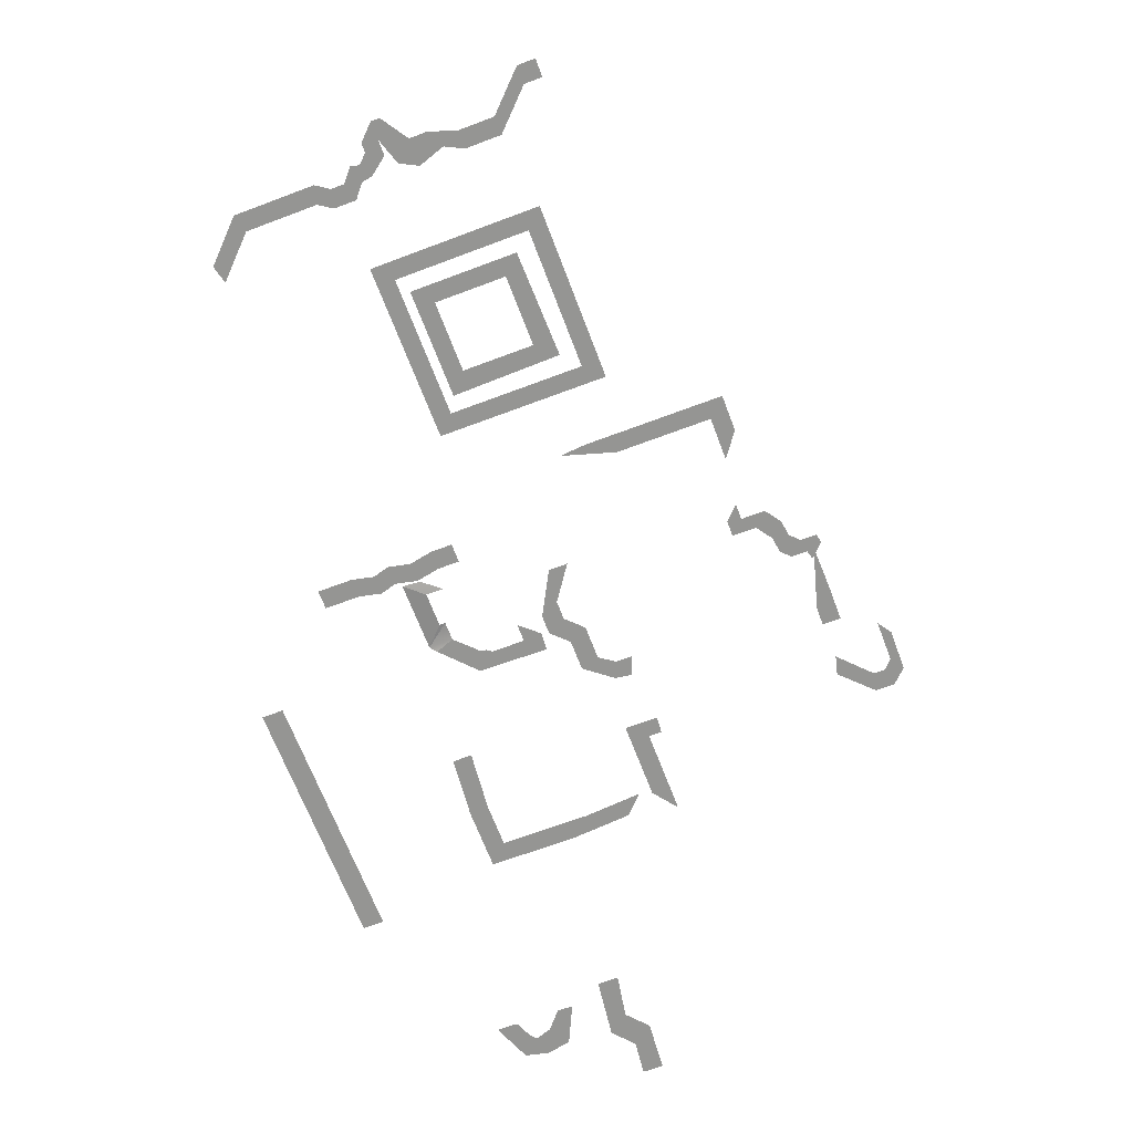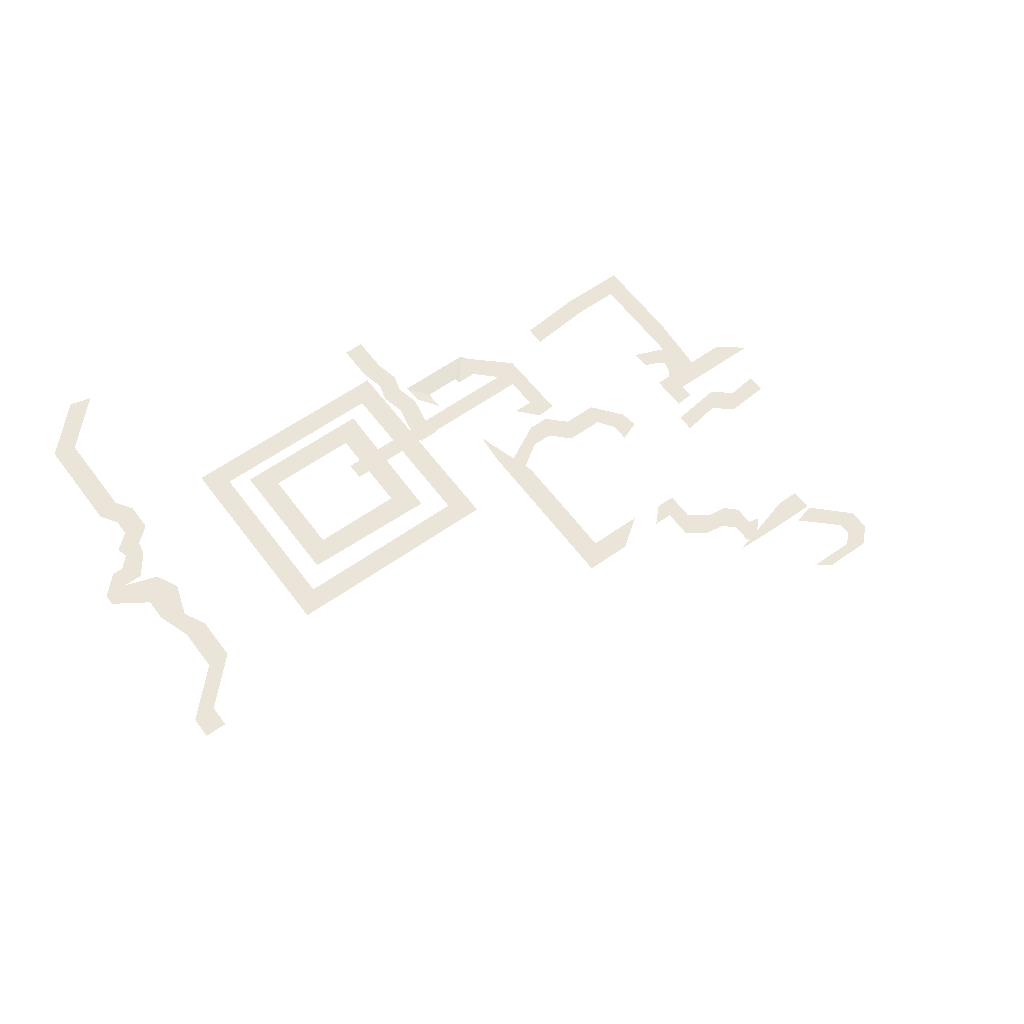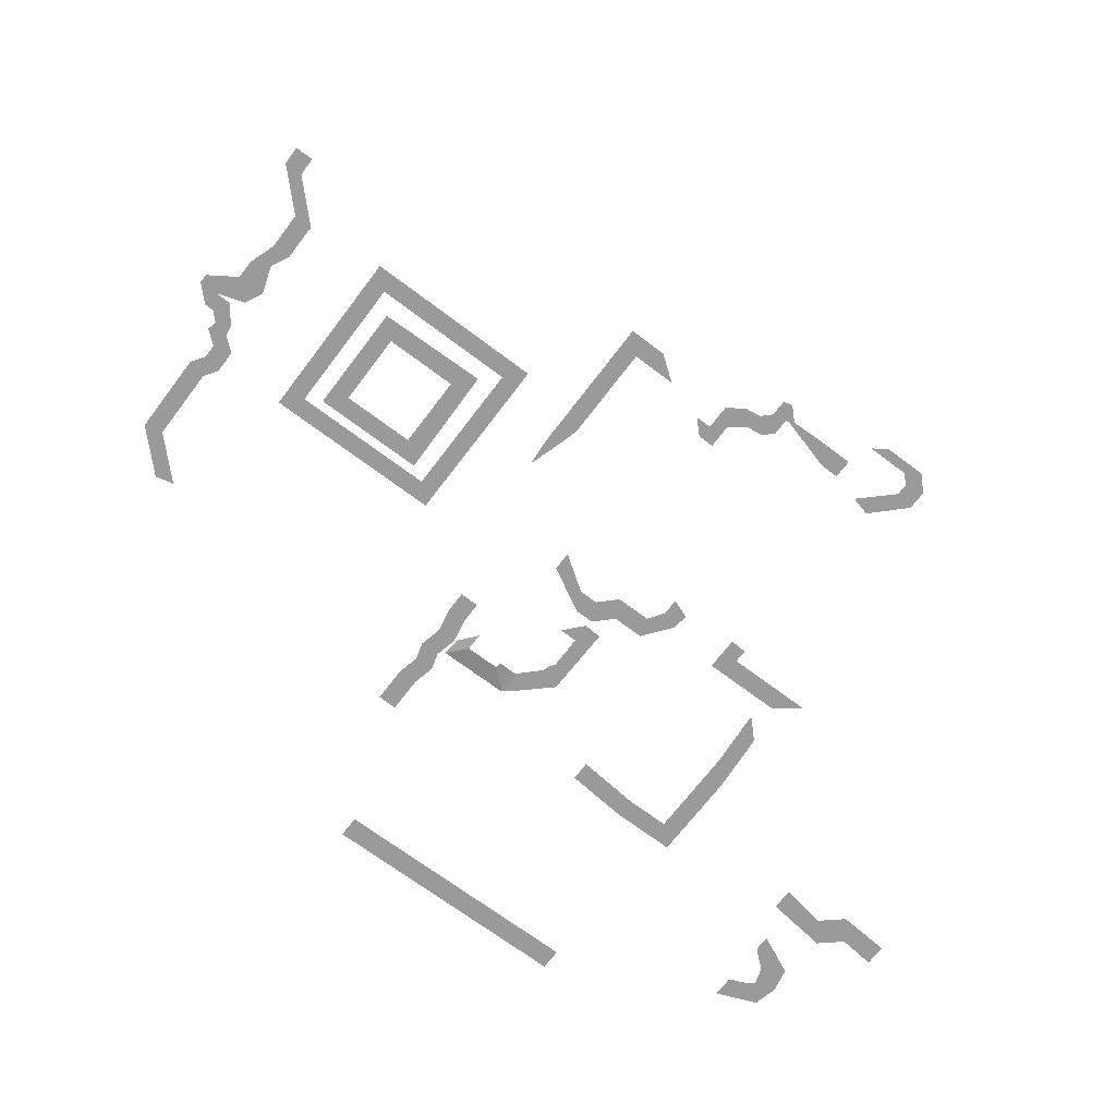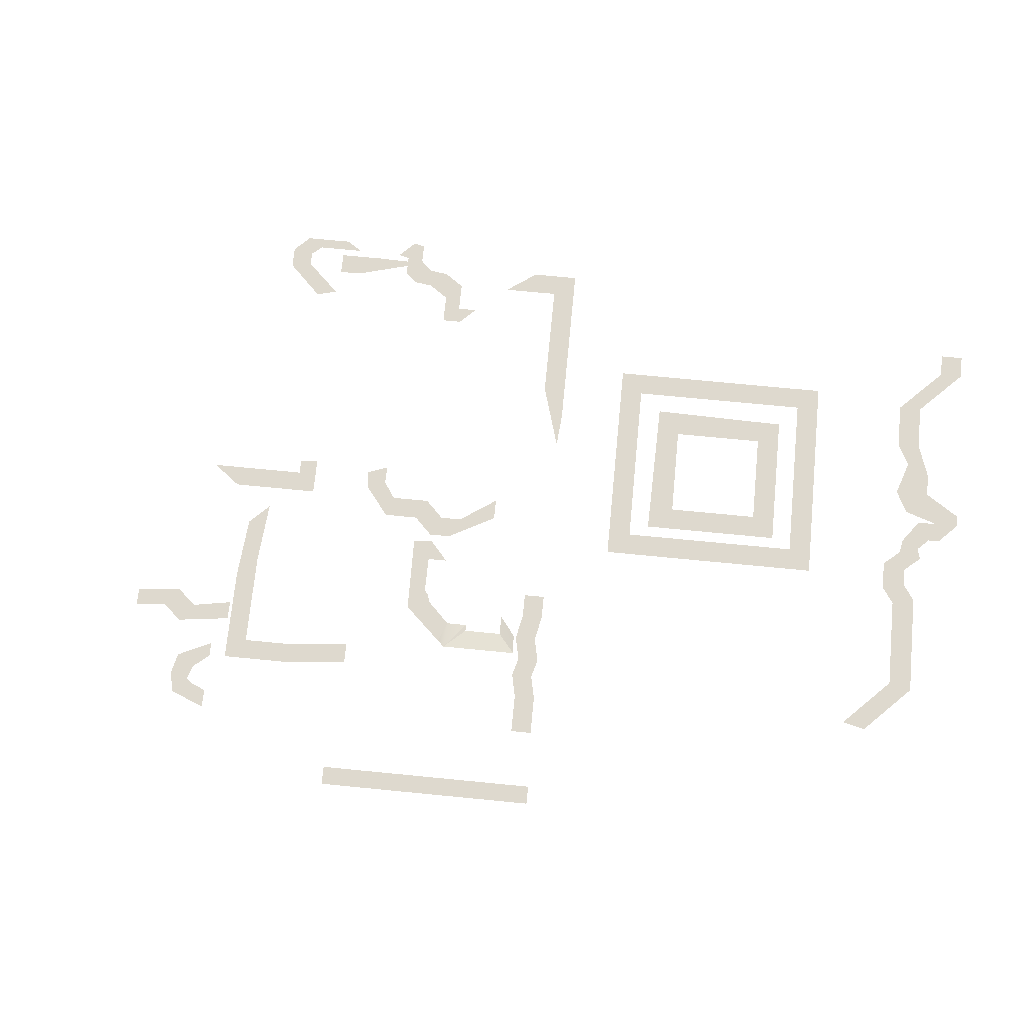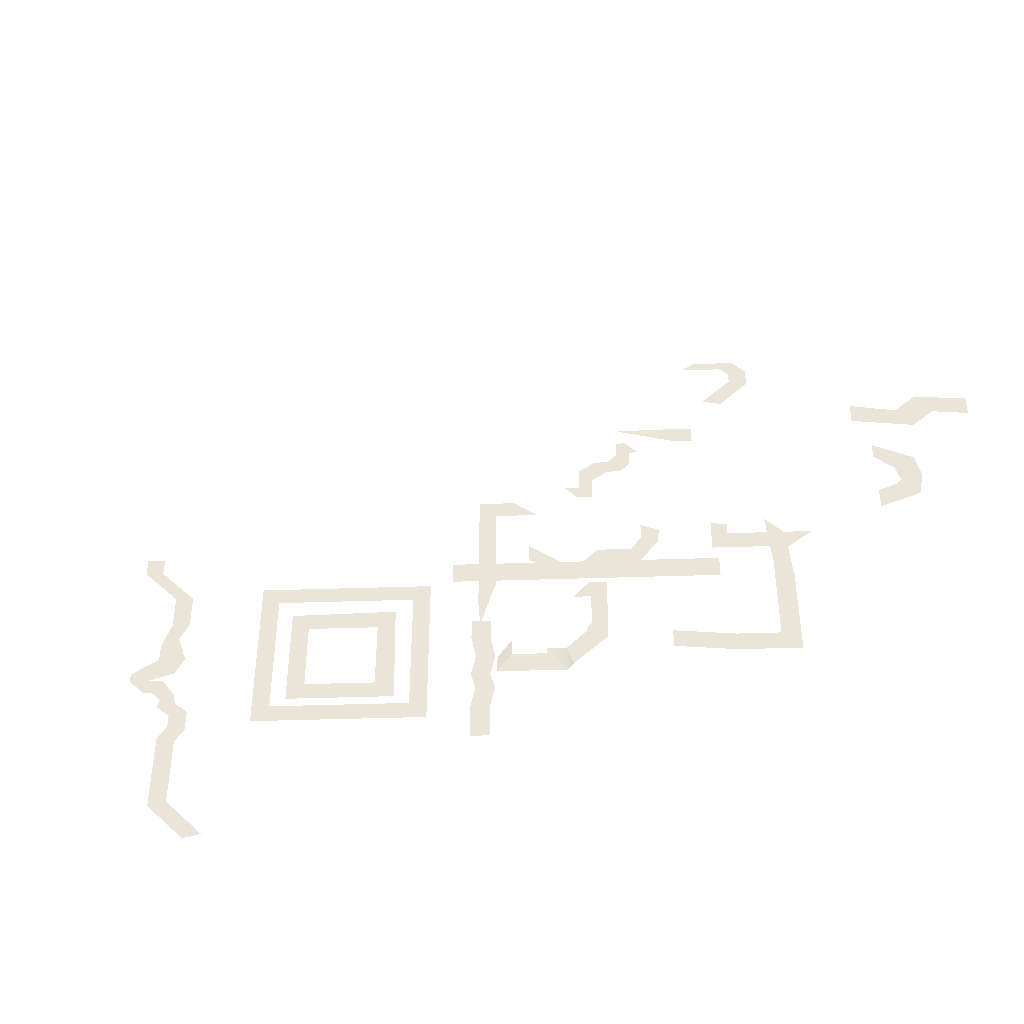
<metadata>
{"format":"obj","ext":"obj","renderer":"f3d","projection":"perspective","resolution":1024,"background":"white","views":[{"elev":-67.3,"azim":-69.3,"up":"+Y"},{"elev":58.9,"azim":-36.3,"up":"+Y"},{"elev":-69.2,"azim":-37.1,"up":"+Y"},{"elev":71.4,"azim":-174.4,"up":"+Y"},{"elev":-42.0,"azim":2.3,"up":"+Z"}]}
</metadata>
<code>
g Combined Mesh (root: scene) 26
v 16 26 51.5
v 18 26 51.5
v 18 26 53.75
v 16 26 53.75
v 18 26 39
v 18 26 42.69
v 16 26 39
v 16 26 42.69
v 16 26 46.75
v 18 26 46.75
v 18.5 26 49
v 16.5 26 49
v 18.5 26 45
v 16.5 26 45
v 27.75 36 81.62
v 29.25 36 82.75
v 27.75 36 84.25
v 29.25 36 80.12
v 26 36 81.62
v 27.5 36 80.12
v 34.75 36 87.25
v 32.25 36 88.5
v 33.75 36 87
v 33.25 36 88.75
v 31.25 36 85.75
v 32.75 36 84.25
v 32.25 36 86.75
v 33.75 36 85.25
v 29.5 36 85.5
v 31 36 84
v 47.5 27 91.12
v 45.5 27 90.75
v 47.5 27 89.12
v 45.5 27 89.5
v 42.25 27 86.38
v 44.25 27 85.88
v 46 27 92.63
v 44.5 27 91.63
v 41.62 27 92.63
v 40.12 27 91.63
v 50.12 26 63.12
v 51.25 26 65.12
v 41.88 26 63.12
v 43.62 26 65.12
v 52.75 26 65.12
v 43.62 26 66.5
v 41.88 26 66.62
v 40 -1 36.5
v 40 -1 38.5
v 16 -1 36.5
v 16 -1 38.5
v 17.75 41 82
v 15.75 41 84
v 17.75 41 71.38
v 15.75 41 68.5
v 16 41 65.5
v 22.62 41 82
v 19.88 41 84
v 41.12 33.12 86
v 41.12 33.12 88
v 39.12 33.12 86
v 37.12 33.12 88
v 32.38 33.12 87.88
v 8 43 71
v 10 43 73
v -7.75 43 71
v -9.75 43 73
v -9.75 43 54
v -7.75 43 56
v 8 43 56
v 10 43 54
v 26.62 26 47.88
v 25.88 26 49.88
v 26 26.25 47.25
v 23.88 26 49.88
v 30.25 26 51.25
v 25.88 26 49.88
v 26.62 26 47.88
v 28 26 52
v 23.88 26 49.25
v 26 26.25 47.25
v 23.88 26 49.88
v 20.25 26 49.25
v 26 26.25 47.25
v 23.88 26 49.25
v 18.62 26.25 47.25
v 20.25 26 51.12
v 18.62 26.25 47.25
v 20.25 26 49.25
v 18.75 26.25 49.12
v 28.25 26 52.75
v 28.62 26 53.25
v 30.38 26 58.62
v 28.62 26 56.75
v 28.5 26 58.75
v 26.75 26 56.75
v -20 43 43
v -18 43 51.5
v -20 43 52
v -18 43 43.5
v -15.75 43 38.75
v -13.75 43 39.25
v -22 43 76
v -22 43 78
v -24 43 78
v -24 43 76
v -24 43 60
v -22 43 60
v -24 43 61
v -19 43 61
v -21 43 63
v -18 43 63
v -19 43 66
v -21 43 65
v -18 43 68
v -20 43 68
v -18 43 72
v -20 43 72
v -17 43 53
v -19 43 53.5
v -19 43 55
v -17 43 55.5
v -18.5 43 56.75
v -20.5 43 56.25
v -18.75 43 58
v -20.25 43 57.25
v -20.25 43 60
v -21.25 43 58.25
v -22.25 43 58.25
v 22.12 26 64
v 26.75 26 59.5
v 25.75 26 61.5
v 22.12 26 62
v 36 26 64.12
v 33.12 26 63.25
v 33.75 26 61.25
v 34.25 26 64.88
v 36.25 26 65.88
v 34.25 26 66.62
v 27.75 26 61.5
v 28.75 26 59.5
v 29.5 26 63.25
v 30.5 26 61.25
v 55.25 -1 52
v 57 -1 49
v 59 -1 50.25
v 55.25 -1 50.5
v 55.25 -1 46.25
v 59 -1 45.75
v 57 -1 47
v 55.25 -1 44.25
v 59.5 -1 48
v 57.5 -1 47.5
v 6.25 43 57
v 4 43 59
v -6 43 57
v -4 43 59
v 6 43 69.25
v 4 43 67
v -6 43 69
v -4 43 67
v 49.62 21 45.25
v 47.62 21 47.25
v 43.12 21 45.25
v 43.12 21 47.25
v 36.75 21 47.88
v 36.75 21 45.88
v 49.62 21 54.5
v 47.62 21 56.5
v 49.12 21 60.62
v 47.12 21 62.62
v 61.5 -1 56.25
v 60 -1 58.25
v 59.5 -1 54.5
v 58 -1 56.5
v 53.75 -1 57.25
v 53.75 -1 55.25
v 64.88 -1 55.88
v 64.88 -1 57.88
g Combined Mesh (root: scene) 26_0
f 3 2 1
f 4 3 1
f 7 6 5
f 7 8 6
f 11 10 9
f 12 11 9
f 2 11 12
f 1 2 12
f 13 6 8
f 14 13 8
f 10 13 14
f 9 10 14
g Combined Mesh (root: scene) 26_1
f 17 16 15
f 16 18 15
f 15 18 19
f 18 20 19
f 23 22 21
f 22 24 21
f 27 26 25
f 27 28 26
f 22 28 27
f 22 23 28
f 29 16 17
f 29 30 16
f 25 30 29
f 25 26 30
g Combined Mesh (root: scene) 26_2
f 33 32 31
f 33 34 32
f 34 33 35
f 33 36 35
f 31 32 37
f 32 38 37
f 37 38 39
f 38 40 39
g Combined Mesh (root: scene) 26_3
f 43 42 41
f 43 44 42
f 41 42 45
f 44 43 46
f 43 47 46
g Combined Mesh (root: scene) 26_4
f 50 49 48
f 50 51 49
g Combined Mesh (root: scene) 26_5
f 54 53 52
f 54 55 53
f 55 54 56
f 52 53 57
f 53 58 57
g Combined Mesh (root: scene) 26_6
f 61 60 59
f 61 62 60
f 62 61 63
g Combined Mesh (root: scene) 26_7
f 66 65 64
f 66 67 65
f 67 66 68
f 66 69 68
f 64 65 70
f 65 71 70
f 70 71 69
f 71 68 69
g Combined Mesh (root: scene) 26_8
f 74 73 72
f 74 75 73
f 78 77 76
f 77 79 76
f 82 81 80
f 85 84 83
f 84 86 83
f 89 88 87
f 88 90 87
f 79 91 76
f 91 92 76
f 76 92 93
f 92 94 93
f 93 94 95
f 94 96 95
g Combined Mesh (root: scene) 26_9
f 99 98 97
f 98 100 97
f 97 100 101
f 100 102 101
f 105 104 103
f 105 103 106
f 109 108 107
f 109 110 108
f 111 110 109
f 111 112 110
f 111 113 112
f 114 113 111
f 115 113 114
f 116 115 114
f 117 115 116
f 118 117 116
f 103 117 118
f 106 103 118
f 99 119 98
f 120 119 99
f 123 122 121
f 124 123 121
f 120 122 119
f 121 122 120
f 125 123 124
f 126 125 124
f 127 125 126
f 128 127 126
f 128 108 127
f 129 108 128
f 107 108 129
g Combined Mesh (root: scene) 26_10
f 132 131 130
f 131 133 130
f 136 135 134
f 135 137 134
f 134 137 138
f 137 139 138
f 140 131 132
f 140 141 131
f 142 141 140
f 142 143 141
f 135 143 142
f 135 136 143
g Combined Mesh (root: scene) 26_11
f 146 145 144
f 145 147 144
f 150 149 148
f 149 151 148
f 153 145 152
f 152 145 146
f 150 152 149
f 153 152 150
g Combined Mesh (root: scene) 26_12
f 156 155 154
f 156 157 155
f 154 155 158
f 155 159 158
f 158 159 160
f 159 161 160
f 160 161 156
f 161 157 156
g Combined Mesh (root: scene) 26_13
f 164 163 162
f 164 165 163
f 165 164 166
f 164 167 166
f 162 163 168
f 163 169 168
f 168 169 170
f 169 171 170
g Combined Mesh (root: scene) 26_14
f 174 173 172
f 174 175 173
f 175 174 176
f 174 177 176
f 172 173 178
f 173 179 178

</code>
